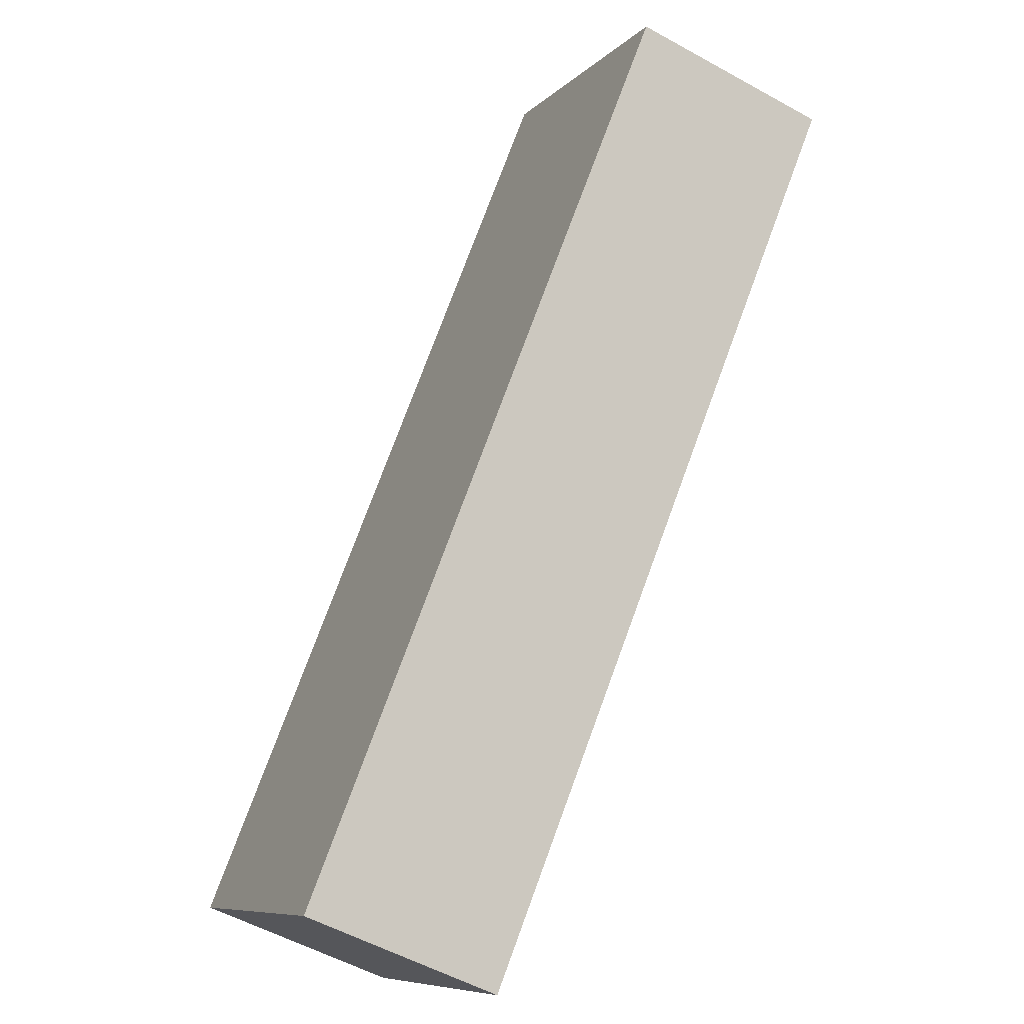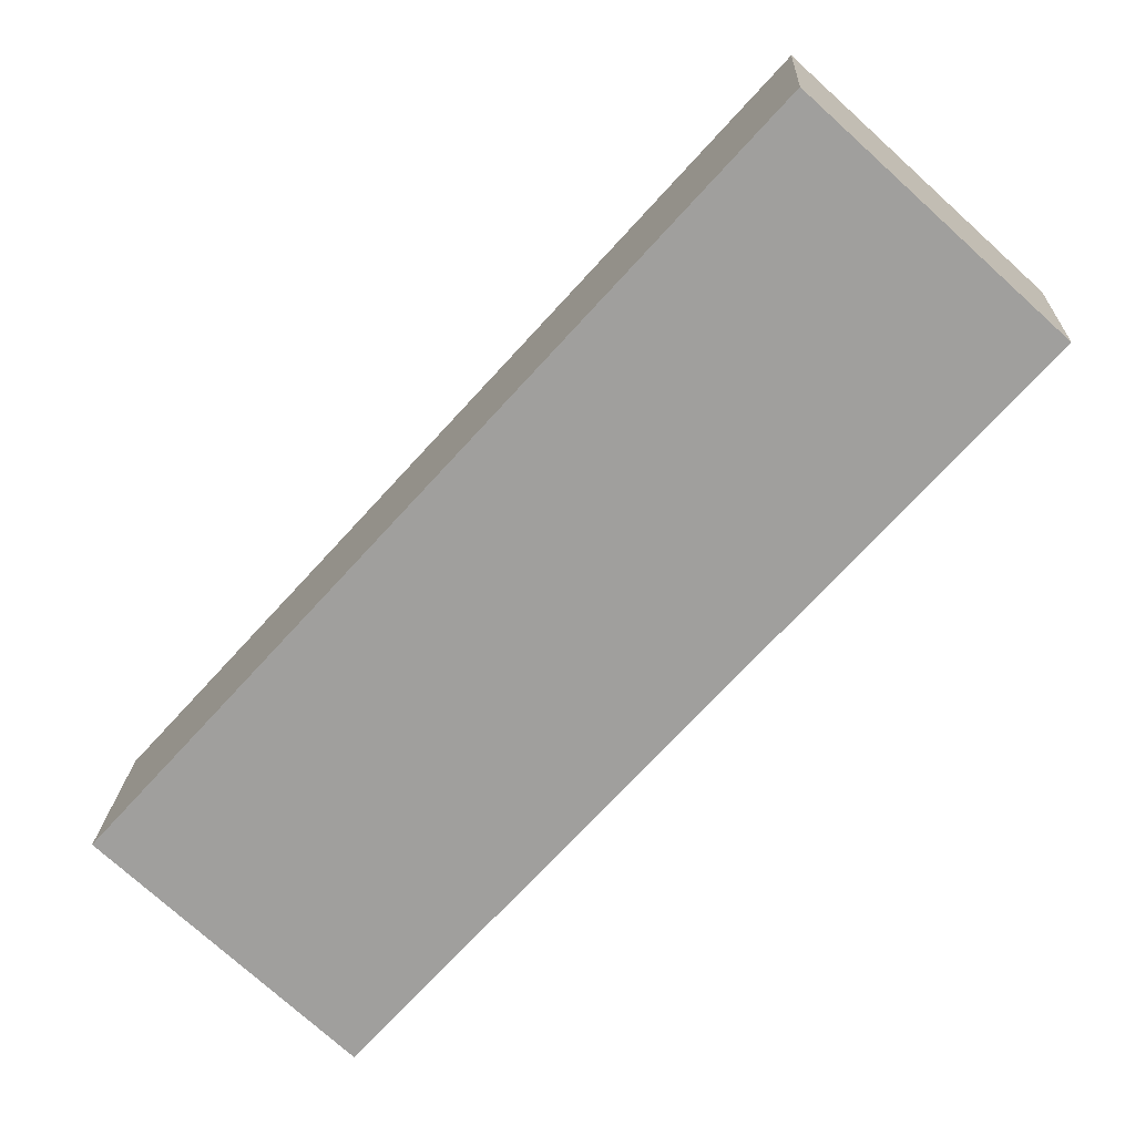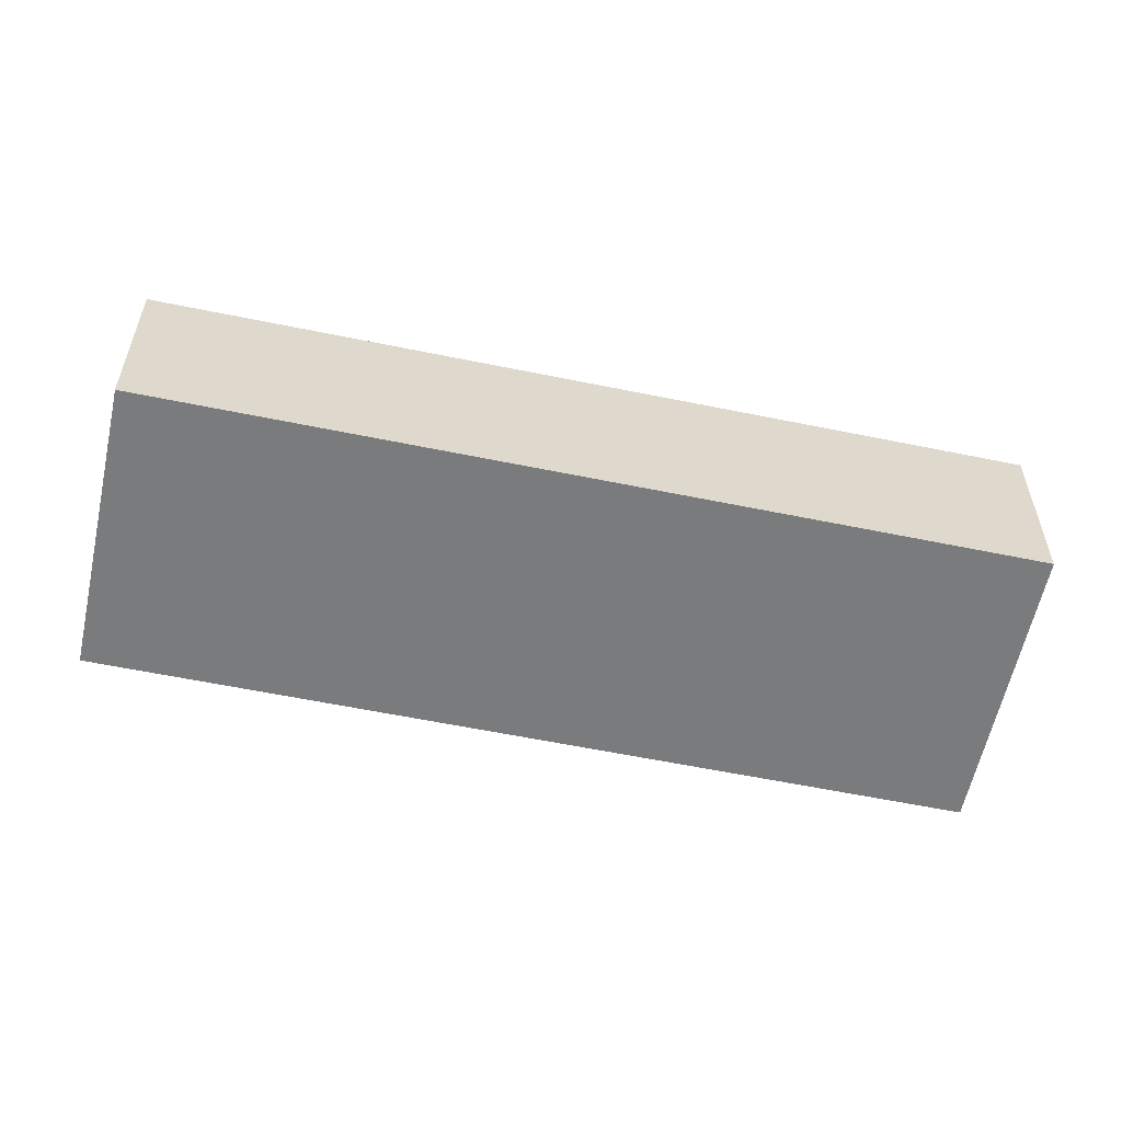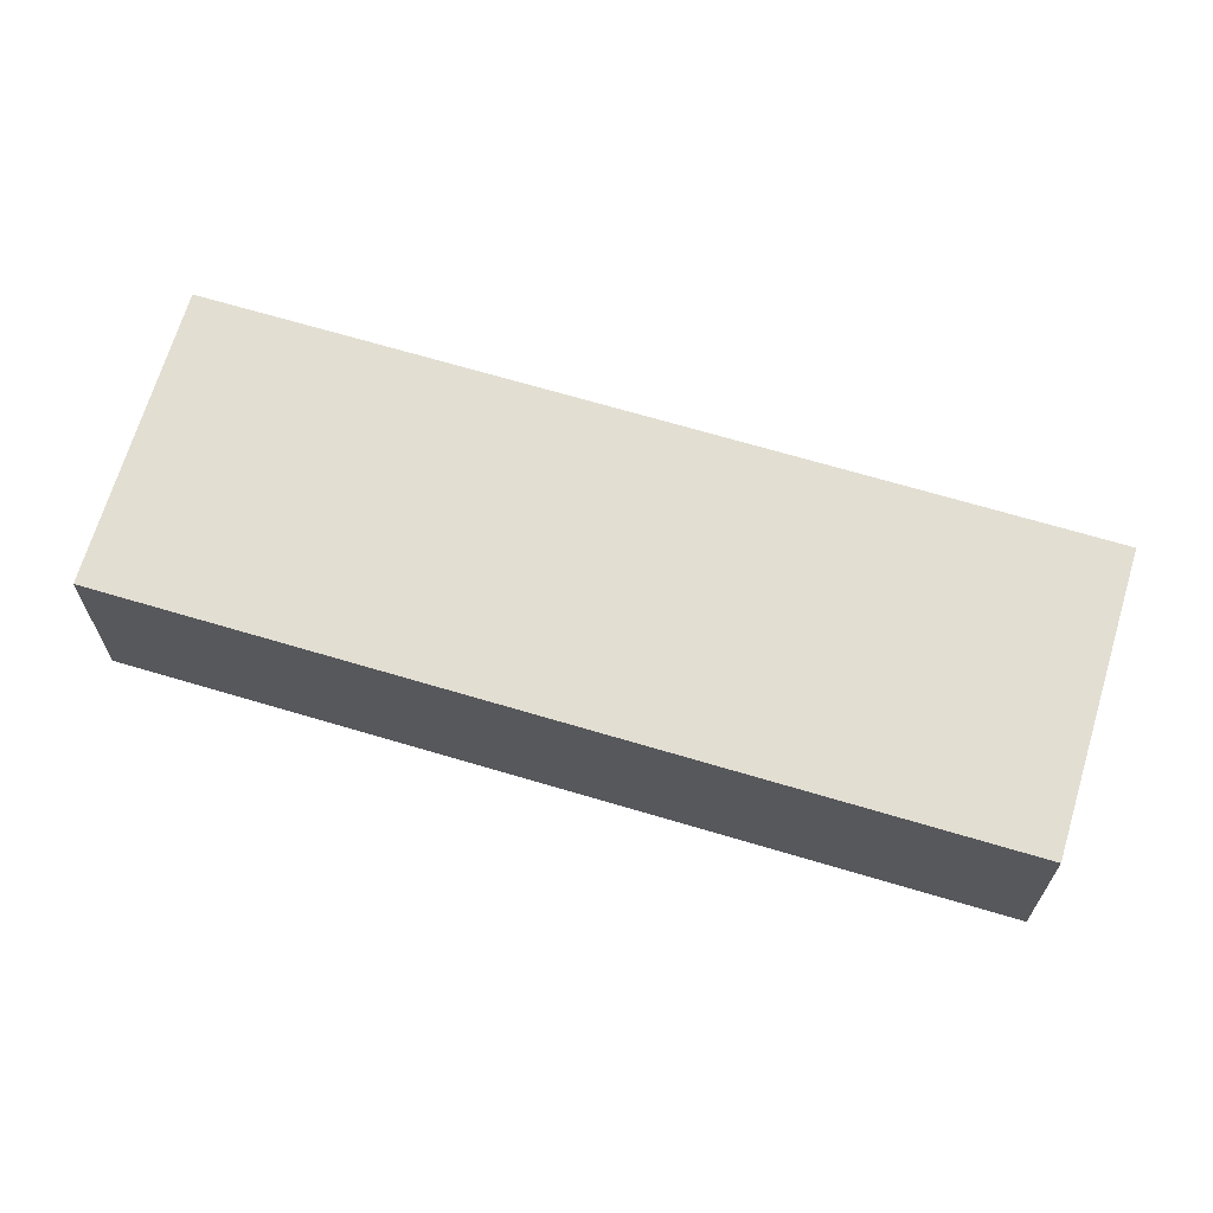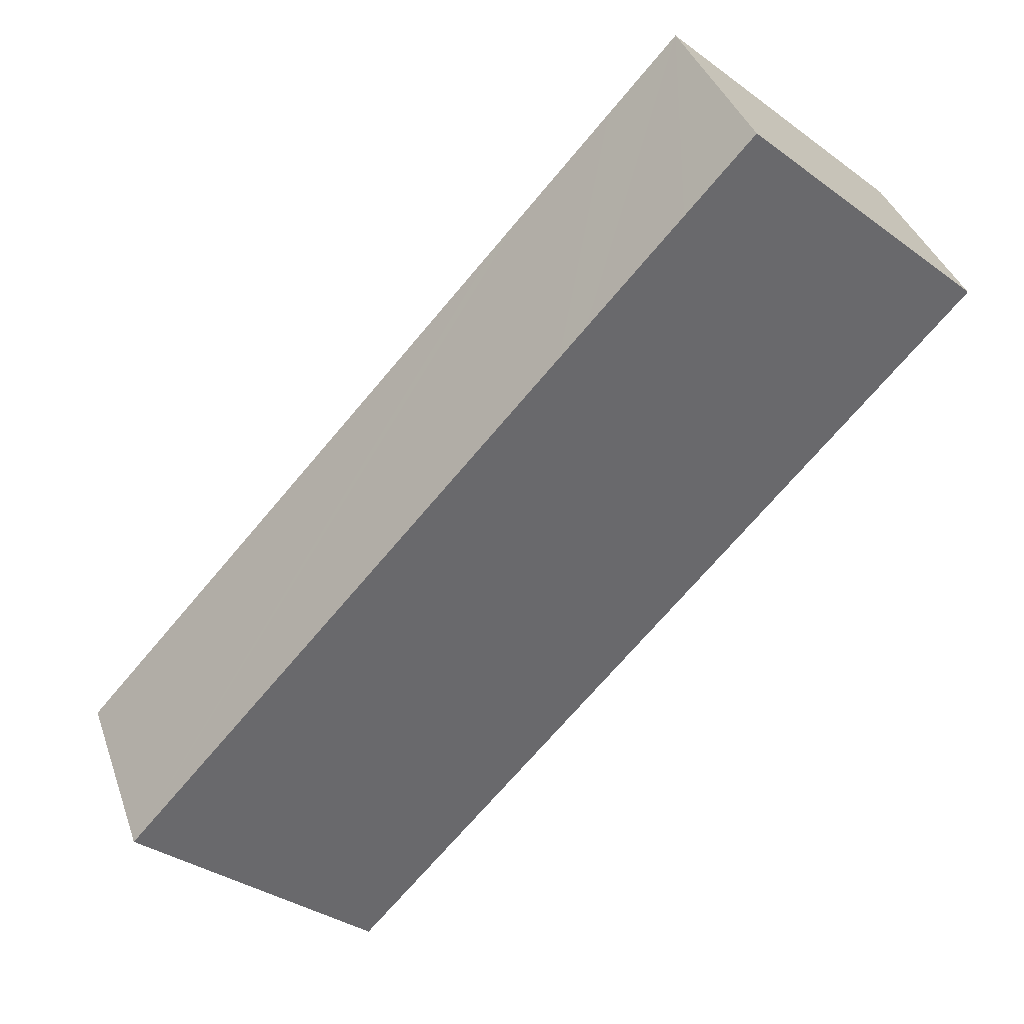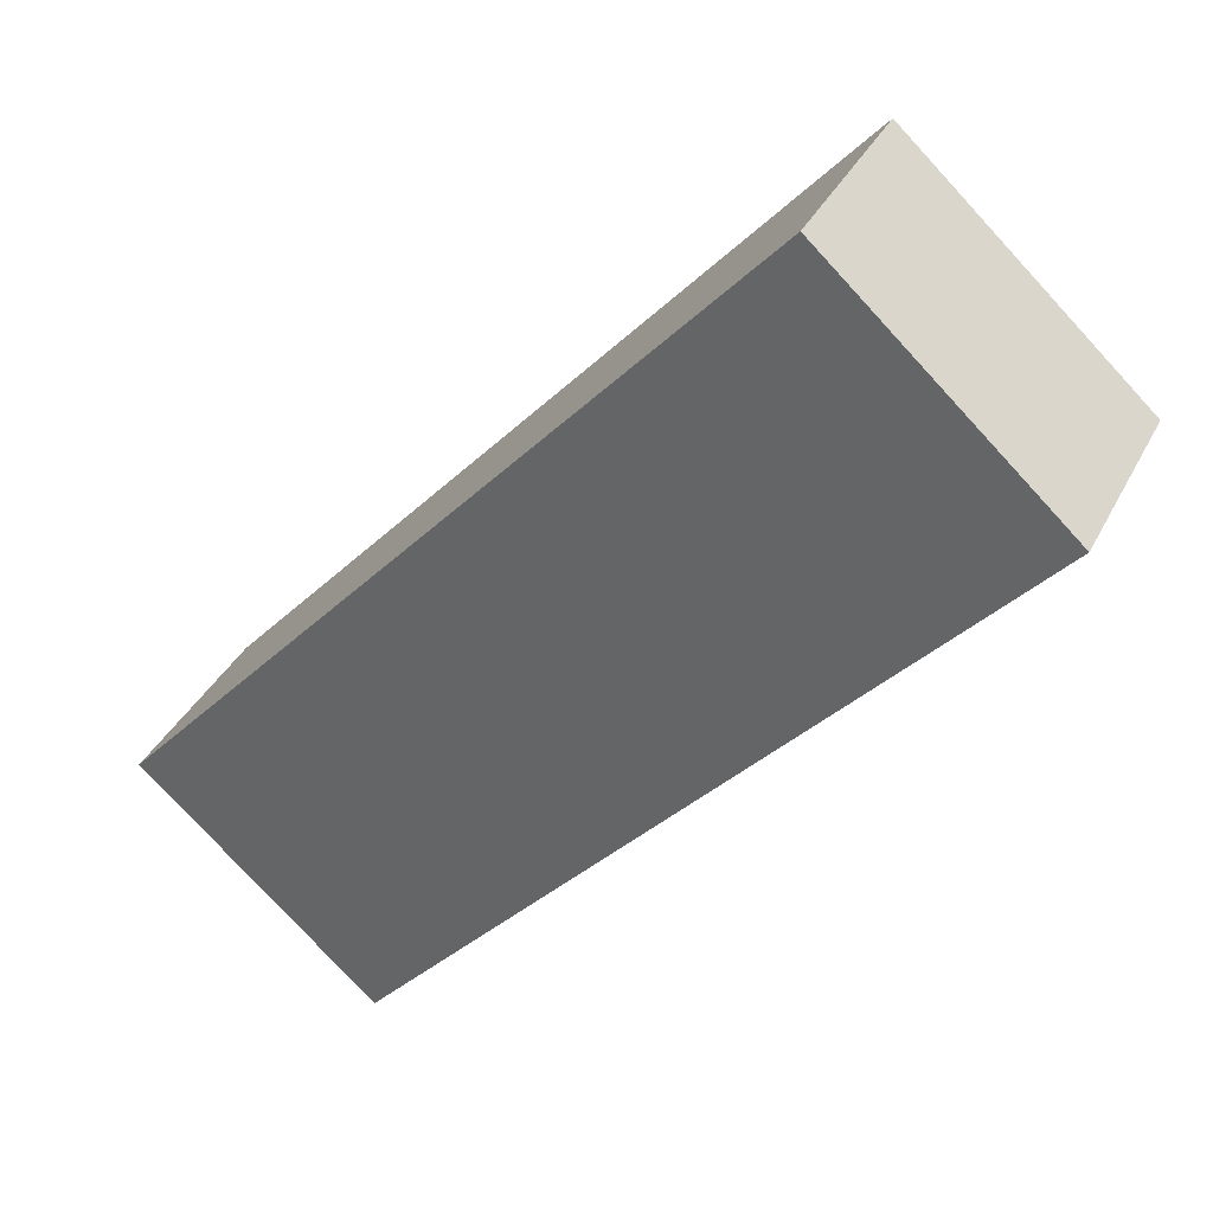
<metadata>
{"format":"obj","ext":"obj","renderer":"f3d","projection":"perspective","resolution":1024,"background":"white","views":[{"elev":-54.2,"azim":-120.6,"up":"+Z"},{"elev":18.2,"azim":-177.5,"up":"+Z"},{"elev":-58.3,"azim":-144.2,"up":"+Y"},{"elev":68.0,"azim":64.5,"up":"+Y"},{"elev":37.9,"azim":161.9,"up":"+Z"},{"elev":35.6,"azim":-156.1,"up":"+Z"}]}
</metadata>
<code>
v  10.28 6.837 4.818
v  5.299 6.837 4.818
v  8.032 6.837 7.303
v  0 6.837 4.186e-16
v  3.913 6.837 -4.325
v  13.42 6.837 1.346
v  21.29 6.837 -23.52
v  14.29 6.837 0.389
v  29.48 6.837 -16.4
v  21.43 6.837 -23.67
v  21.43 1.449e-15 -23.67
v  21.29 1.44e-15 -23.52
v  3.913 2.648e-16 -4.325
v  0 0 0
v  5.299 -2.95e-16 4.818
v  8.032 -4.472e-16 7.303
v  10.28 -2.95e-16 4.818
v  13.42 -8.242e-17 1.346
v  14.29 -2.382e-17 0.389
v  29.48 1.004e-15 -16.4
g defaultobject
f 1 2 3
f 2 1 4
f 4 1 5
f 5 1 6
f 5 6 7
f 7 6 8
f 7 8 9
f 7 9 10
f 11 7 10
f 7 11 5
f 5 11 12
f 5 12 13
f 5 13 4
f 4 13 14
f 14 2 4
f 2 14 15
f 2 15 3
f 3 15 16
f 16 1 3
f 1 16 6
f 6 16 17
f 6 17 8
f 8 17 18
f 8 18 9
f 9 18 19
f 9 19 20
f 20 10 9
f 10 20 11
f 15 17 16
f 17 15 14
f 17 14 13
f 17 13 18
f 18 13 19
f 19 13 12
f 19 12 20
f 20 12 11

</code>
